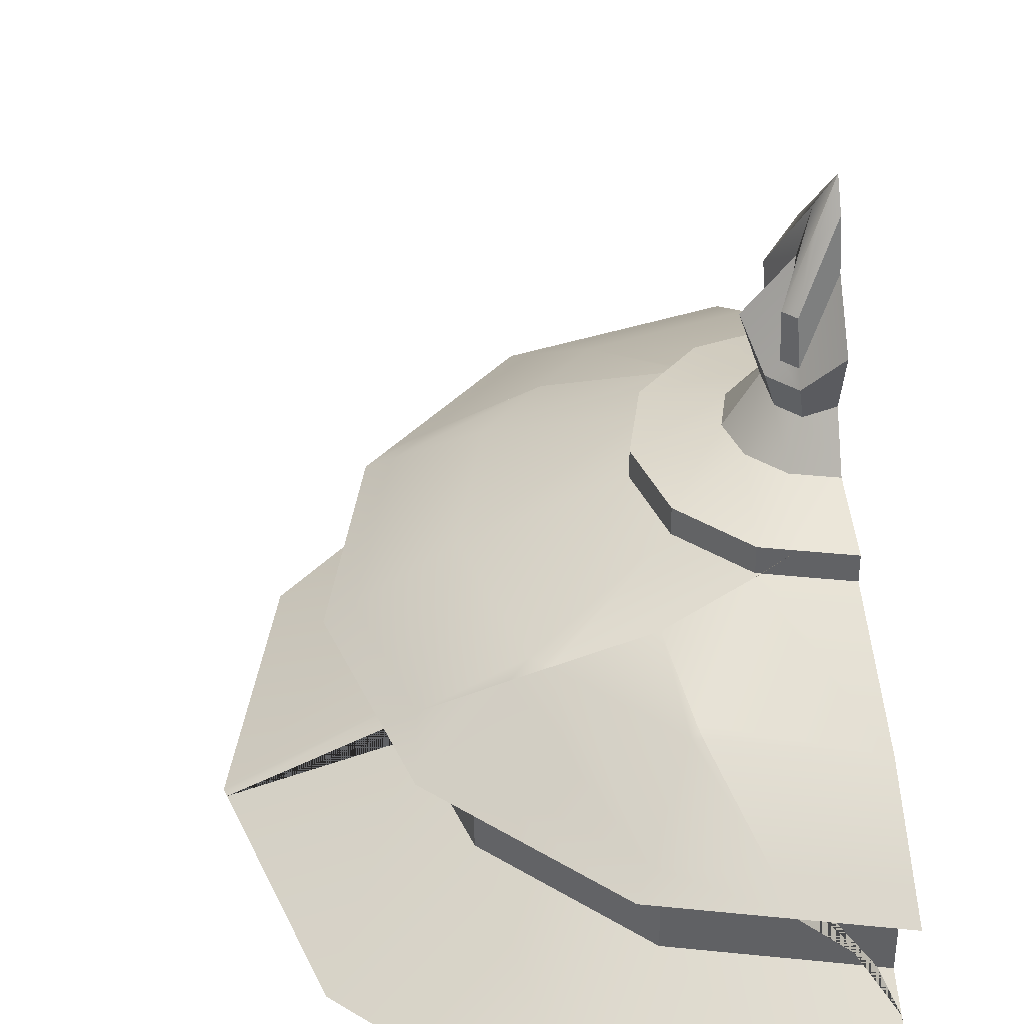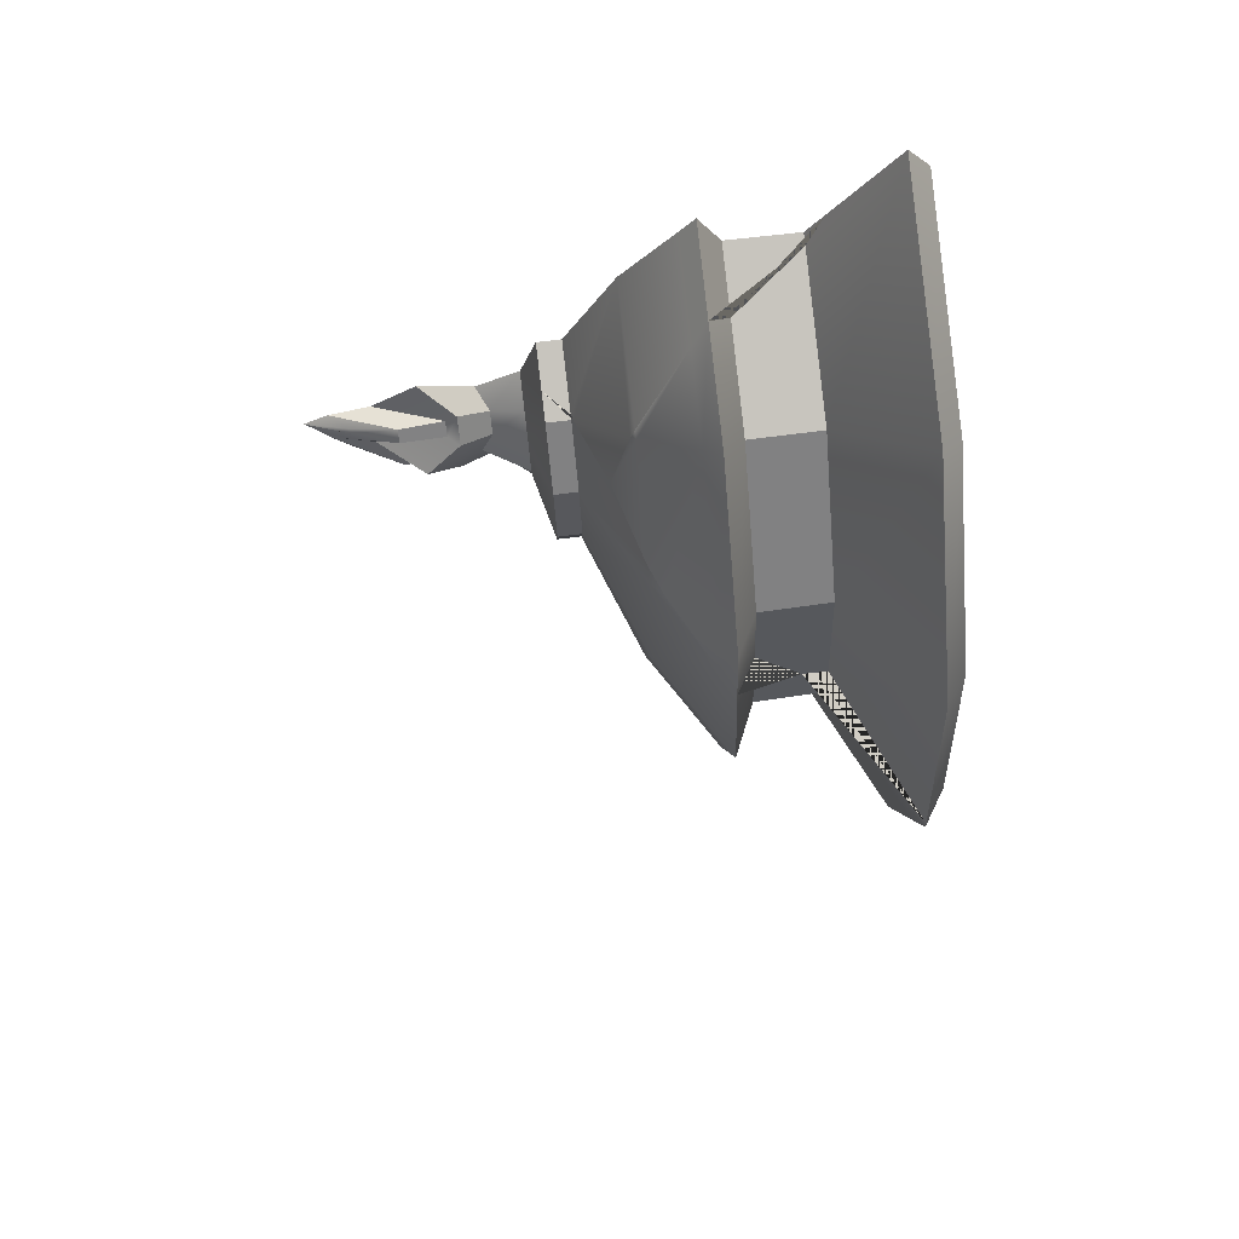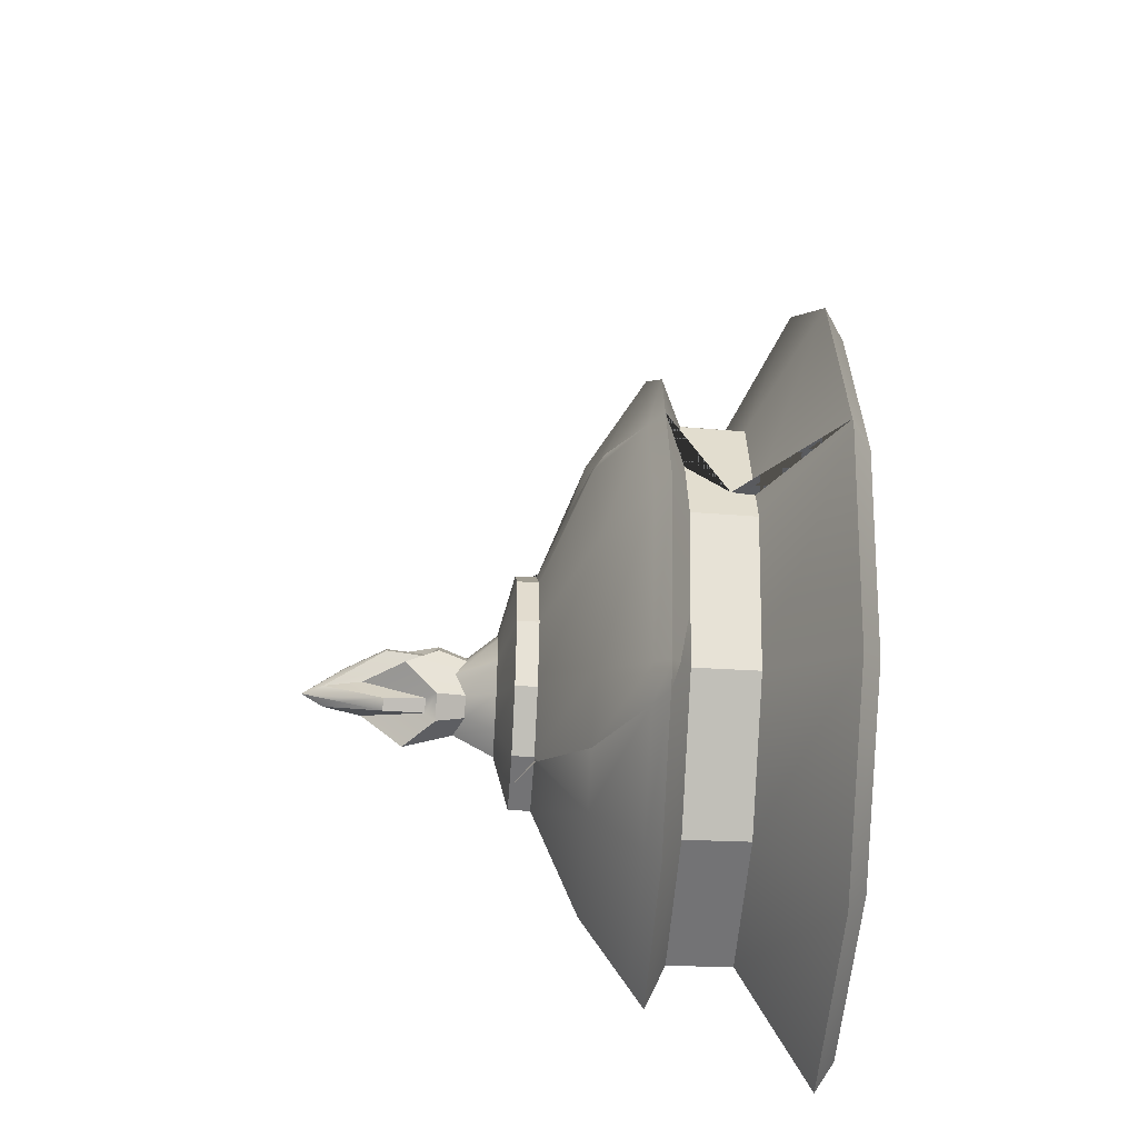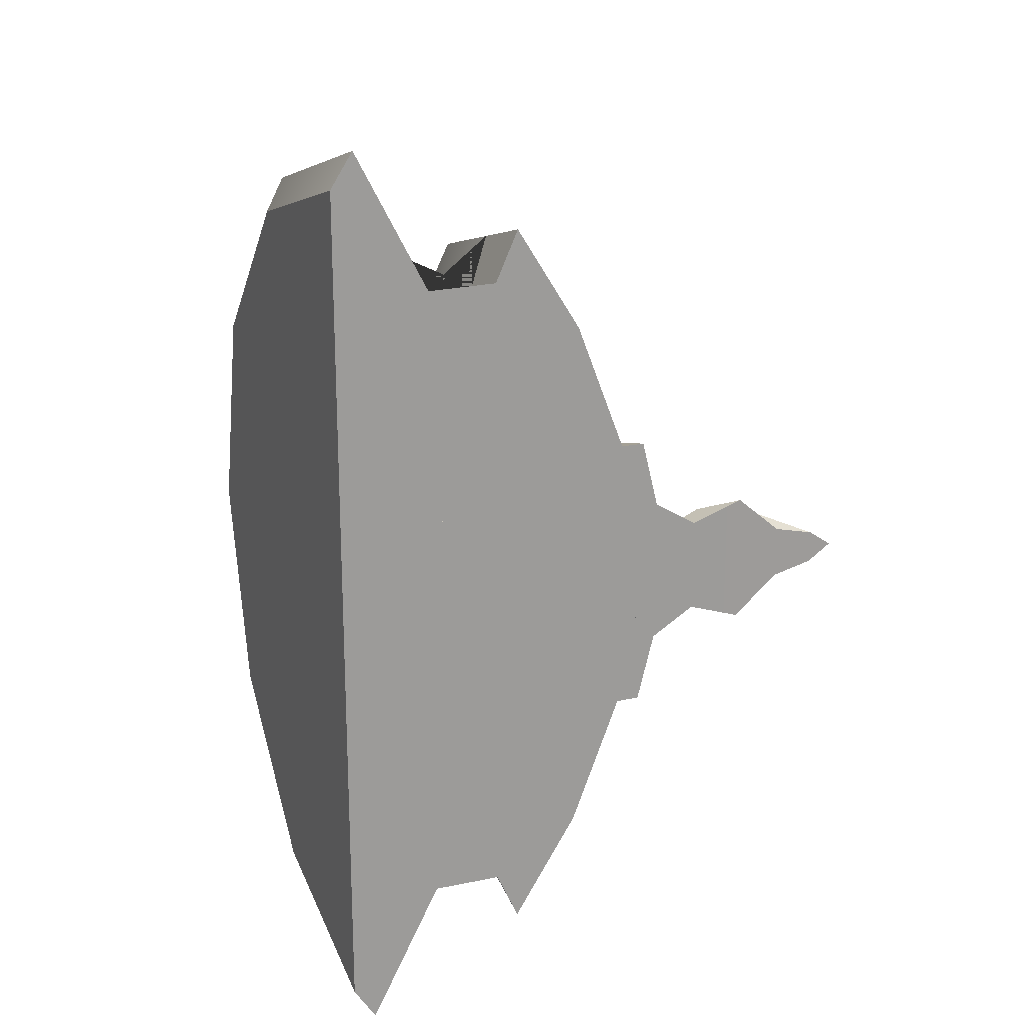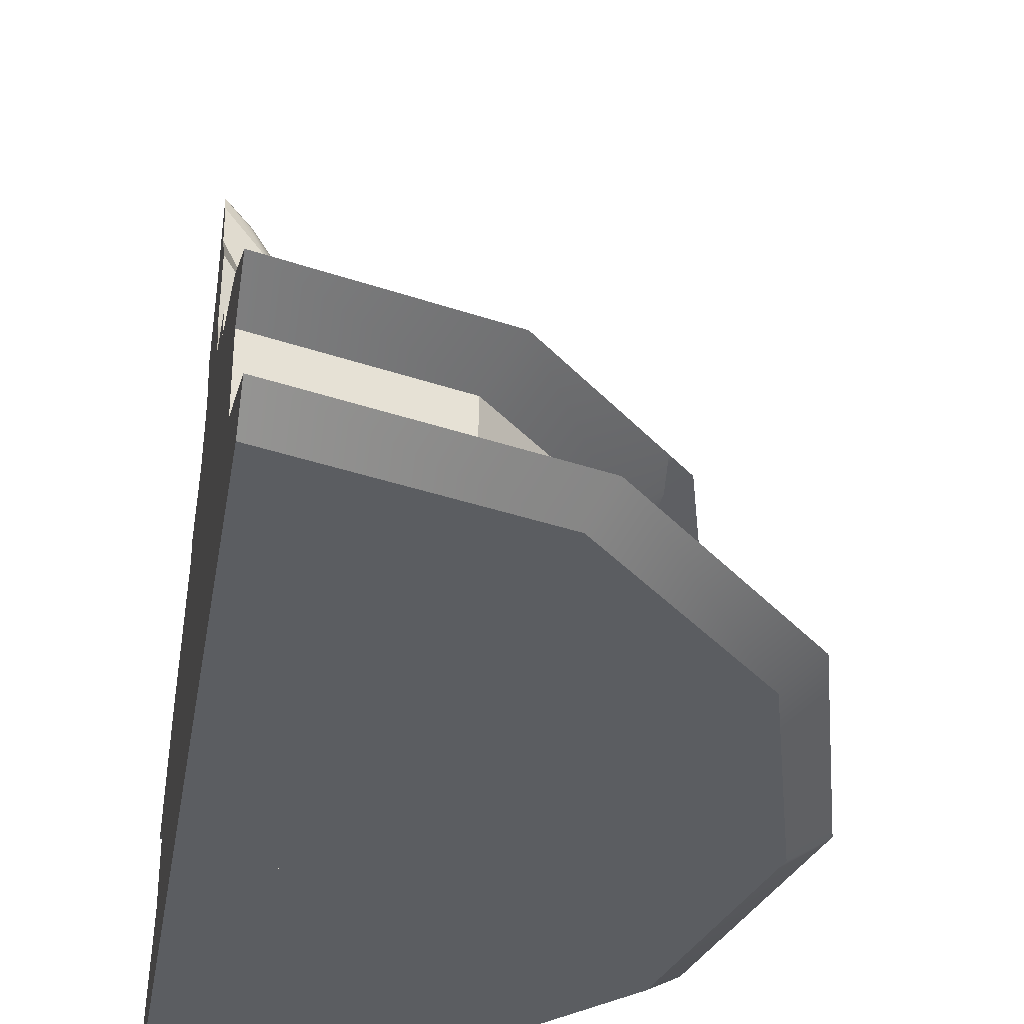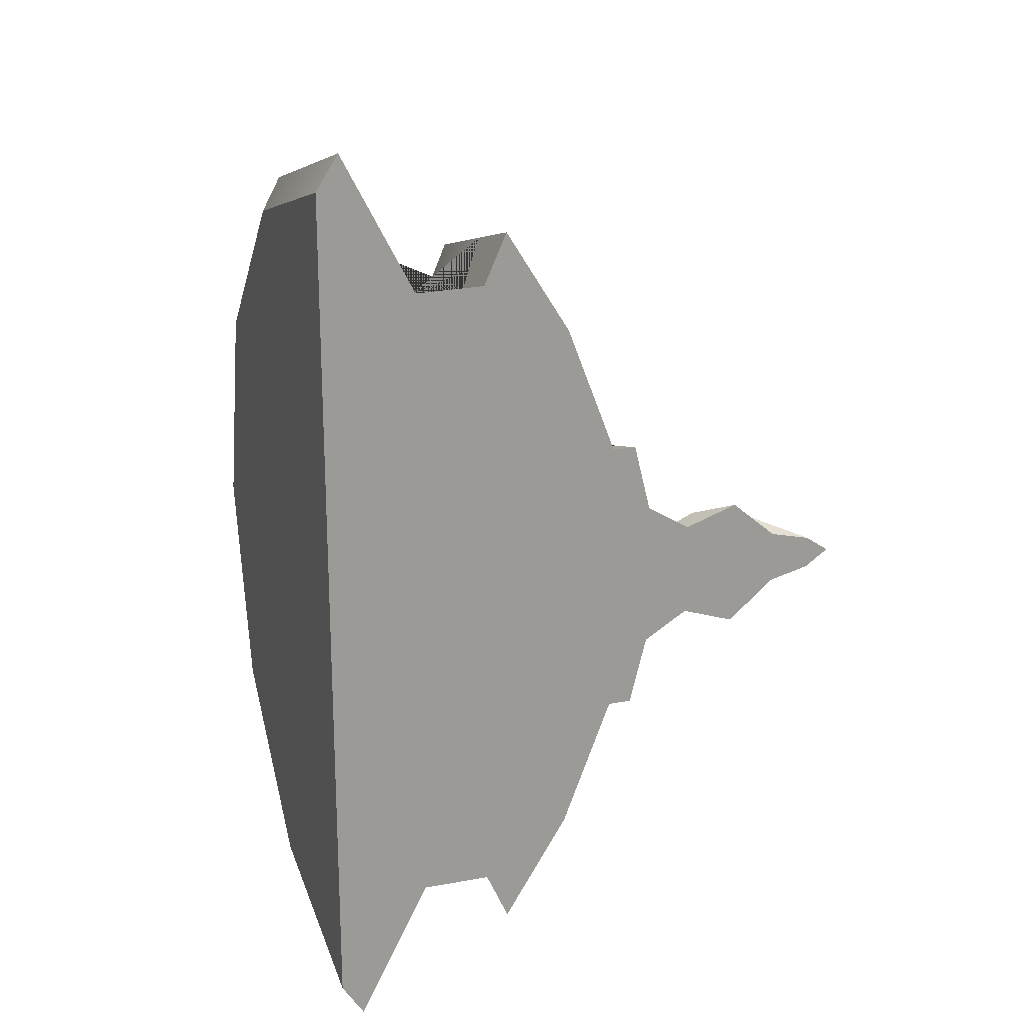
<metadata>
{"format":"obj","ext":"obj","renderer":"f3d","projection":"perspective","resolution":1024,"background":"white","views":[{"elev":38.5,"azim":-7.6,"up":"+Y"},{"elev":75.2,"azim":-96.9,"up":"+Z"},{"elev":-40.9,"azim":-94.1,"up":"+Z"},{"elev":19.5,"azim":67.1,"up":"+Z"},{"elev":-35.6,"azim":170.6,"up":"+Y"},{"elev":20.0,"azim":69.6,"up":"+Z"}]}
</metadata>
<code>
g
v 4.803e-07 13.01 -33.42
v 5.357e-07 14.5 -32.58
v 5.051e-07 14.74 -32.97
v 2.405e-07 16.36 -36.33
v 2.405e-07 16.75 -36.33
v 3.985e-07 15.55 -34.25
v 4.836e-07 14.13 -33.4
v 3.161e-07 13.01 -37.18
v 3.152e-07 14.13 -37.25
v 3.305e-07 14.5 -37.28
v 3.162e-07 14.74 -37.29
v 2.63e-07 15.55 -37.35
v 5.199e-07 12.75 -32.93
v -0.1794 13.01 -33.47
v -1.013 14.13 -33.67
v -1.31 14.5 -32.93
v -1.482 14.74 -33.37
v -2.054 15.55 -34.8
v -2.1 15.62 -34.98
v 3.243e-07 12.9 -37.17
v -1.183 16.33 -36.57
v -1.069 16.36 -36.61
v -2.299 15.93 -36.26
v -0.6921 16.75 -36.51
v 2.15e-07 16.87 -36.81
v 2.1e-07 16.17 -37.39
v 2.01e-07 16.36 -37.23
v 2.149e-07 16.75 -36.91
v -1.695 15.16 -37.25
v -6.419 11.85 -34.92
v -3.706 11.85 -32.2
v 6.589e-07 11.85 -31.21
v -5.936 11.49 -35.19
v -3.427 11.49 -32.69
v 5.944e-07 11.49 -31.77
v -4.501 13.01 -36.02
v -2.599 13.01 -34.12
v -5.229 14.5 -35.6
v -3.019 14.5 -33.39
v -4.893 14.74 -35.8
v -2.825 14.74 -33.73
v -2.187 15.55 -34.83
v -2.611 14.13 -34.1
v -4.523 14.13 -36.01
v -7.377 11.85 -38.48
v -6.802 11.49 -38.42
v -5.03 13.01 -37.99
v 3.941e-07 11.85 -37.27
v 3.507e-07 11.49 -37.3
v -3.427 11.49 -37.86
v -5.936 11.49 -38.27
v 5.199e-07 12.75 -32.93
v -0.1794 13.01 -33.47
v -1.013 14.13 -33.67
v -1.31 14.5 -32.93
v -1.482 14.74 -33.37
v -2.054 15.55 -34.8
v -2.1 15.62 -34.98
v 3.243e-07 12.9 -37.17
v -4.863 14.13 -37.27
v -5.519 14.5 -36.68
v -5.1 14.74 -36.57
v -4.056 15.36 -36.28
v -3.586 15.55 -36.23
v -5.029 13.41 -37.95
v -1.695 15.16 -37.25
v -2.299 15.93 -36.26
v 1.093e-08 11.85 -46.03
v -3.706 11.85 -45.04
v -6.419 11.85 -42.33
v -7.412 11.85 -38.61
v -3.427 11.49 -44.56
v -9.522e-09 11.49 -45.48
v -5.936 11.49 -42.05
v -6.854 11.49 -38.61
v 2.598e-08 13.01 -43.82
v -2.599 13.01 -43.12
v -4.501 13.01 -41.22
v -5.197 13.01 -38.61
v 7.898e-09 14.5 -44.66
v -3.019 14.5 -43.85
v 1.122e-08 14.74 -44.27
v -2.825 14.74 -43.51
v 3.996e-08 16.36 -40.91
v 3.996e-08 16.75 -40.91
v 1.61e-08 15.55 -43
v -2.187 15.55 -42.41
v -4.523 14.13 -41.23
v -2.611 14.13 -43.14
v 2.71e-08 14.13 -43.84
v 3.161e-07 13.01 -37.18
v 3.152e-07 14.13 -37.25
v 3.305e-07 14.5 -37.28
v 3.162e-07 14.74 -37.29
v 2.63e-07 15.55 -37.35
v -4.782 14.13 -40.26
v -4.93 14.34 -41.47
v -4.883 14.5 -41.99
v -4.427 14.74 -41.91
v -2.921 15.55 -41.68
v -1.23 16.3 -40.75
v -1.064 16.36 -40.63
v -0.4678 16.75 -40.79
v 6.067e-08 16.9 -40.31
v -5.208 13.47 -38.61
v 2.1e-07 16.17 -37.39
v 1.605e-07 16.36 -38.16
v 9.291e-08 16.75 -39.7
v -7.377 11.85 -38.48
v -6.802 11.49 -38.42
v -3.427 11.49 -37.86
v 3.507e-07 11.49 -37.3
v -5.936 11.49 -38.27
v -5.03 13.01 -37.99
v -5.029 13.41 -37.95
v 3.243e-07 12.9 -37.17
v 3.941e-07 11.85 -37.27
v -1.695 15.16 -37.25
v -5.229 14.5 -41.64
v -6.037 14.5 -38.61
v -4.893 14.74 -41.45
v -5.65 14.74 -38.61
v -1.147 16.36 -40.61
v -1.986 16.36 -39.77
v -2.294 16.36 -38.62
v -1.986 16.36 -37.47
v -1.147 16.36 -36.63
v -1.147 16.75 -40.61
v -1.986 16.75 -39.77
v -2.294 16.75 -38.62
v -1.986 16.75 -37.47
v -1.147 16.75 -36.63
v 7.793e-08 17.03 -39.81
v -0.5973 17.03 -39.65
v -1.035 17.03 -39.22
v -1.195 17.03 -38.62
v -1.035 17.03 -38.02
v -0.5973 17.03 -37.59
v 1.824e-07 17.03 -37.43
v -0.3105 19.71 -38.99
v -0.3667 19.71 -38.93
v -0.01085 20.44 -38.62
v -0.3667 19.71 -38.31
v -0.3105 19.71 -38.25
v -0.6472 18.24 -38.16
v -3.788 15.55 -40.81
v -4.374 15.55 -38.61
v -3.788 15.55 -36.43
v -0.3818 17.55 -37.96
v -0.6614 17.55 -38.24
v 9.282e-08 17.74 -39.38
v -0.6614 17.55 -39
v -0.3818 17.55 -39.28
v 1.596e-07 17.74 -37.86
v -0.7637 17.74 -38.62
v -5.222 14.13 -38.61
v -0.8195 18.05 -38.15
v -0.4732 18.05 -39.44
v -0.4732 18.05 -37.8
v 8.234e-08 18.61 -39.68
v -0.8195 18.05 -39.09
v 1.746e-07 18.61 -37.56
v -1.056 18.61 -38.62
v -0.4292 19.37 -38.62
v -0.6472 18.24 -39.08
v -0.4594 18.24 -37.97
v -0.4594 18.24 -39.27
v -0.004942 19.37 -38.2
v -0.004942 19.37 -39.04
v -0.2737 20.05 -38.62
v -0.6833 18.97 -39.14
v -0.5232 18.97 -37.94
v -0.6833 18.97 -38.1
v -0.5232 18.97 -39.3
v -0.009177 20.05 -38.88
v -0.009177 20.05 -38.35
v -4.782 14.13 -40.26
v -4.93 14.34 -41.47
v -4.883 14.5 -41.99
v -4.427 14.74 -41.91
v -2.921 15.55 -41.68
v -1.23 16.3 -40.75
v -1.064 16.36 -40.63
v -0.4678 16.75 -40.79
v 6.067e-08 16.9 -40.31
v -5.208 13.47 -38.61
v 1.605e-07 16.36 -38.16
v 9.291e-08 16.75 -39.7
v -1.183 16.33 -36.57
v -1.069 16.36 -36.61
v -0.6921 16.75 -36.51
v 2.15e-07 16.87 -36.81
v 2.149e-07 16.75 -36.91
v 2.1e-07 16.17 -37.39
v 2.01e-07 16.36 -37.23
v -2.299 15.93 -36.26
v -3.586 15.55 -36.23
v -4.056 15.36 -36.28
v -5.1 14.74 -36.57
v -5.029 13.41 -37.95
v -1.695 15.16 -37.25
v -4.863 14.13 -37.27
v -5.519 14.5 -36.68
g large_tower_roof0
f 7 2 16 15
f 2 3 17 16
f 6 4 22 21 19 18
f 4 5 24 22
f 5 25 24
f 3 6 18 17
f 1 7 15 14
f 7 1 8 9
f 3 2 10 11
f 9 10 2 7
f 11 12 6 3
f 12 26 27 4 6
f 13 1 14
f 1 13 20 8
f 20 29 26 12 11 10 9 8
f 15 16 17 18 19 23 29 20 13 14
f 19 21 23
f 27 28 5 4
f 28 25 5
f 21 22 24 25 28 27 26 29 23
g large_tower_roof1
f 31 34 35 32
f 30 33 34 31
f 30 36 47 45
f 31 37 36 30
f 32 52 53 37 31
f 44 38 61 60
f 43 39 38 44
f 38 40 62 61
f 39 41 40 38
f 41 42 64 63 40
f 37 43 44 36
f 36 44 60 65 47
f 52 32 48 59
f 35 49 48 32
f 45 46 33 30
f 50 49 35 34
f 51 50 34 33
f 46 51 33
f 45 47 65 66 59 48 49 50 51 46
f 54 55 39 43
f 55 56 41 39
f 57 58 42
f 42 58 67 64
f 56 57 42 41
f 53 54 43 37
f 53 52 59 66 67 58 57 56 55 54
f 40 63 62
f 60 61 62 63 64 67 66 65
g large_tower_roof2
f 71 75 110 109
f 68 73 72 69
f 69 72 74 70
f 70 74 75 71
f 71 79 78 70
f 69 77 76 68
f 70 78 77 69
f 89 81 80 90
f 81 83 82 80
f 83 87 86 82
f 78 88 89 77
f 77 89 90 76
f 79 105 96 88 78
f 90 80 93 92
f 82 86 95 94
f 86 84 107 106 95
f 84 85 108 107
f 72 73 112 111
f 74 72 111 113
f 75 74 113 110
f 91 116 117 68 76
f 112 73 68 117
f 92 91 76 90
f 94 93 80 82
f 96 97 88
f 88 97 98 81 89
f 98 99 83 81
f 100 101 87
f 87 101 102 84 86
f 102 103 85 84
f 103 104 85
f 99 100 87 83
f 85 104 108
f 96 105 115 118 106 107 108 104 103 102 101 100 99 98 97
f 109 114 79 71
f 114 115 105 79
f 118 116 91 92 93 94 95 106
f 109 110 113 111 112 117 116 118 115 114
g large_tower_roof3
f 156 120 119 178 177
f 178 119 179
f 119 121 180 179
f 120 122 121 119
f 146 124 123 182 181
f 147 125 124 146
f 148 126 125 147
f 182 123 183
f 127 132 131 126
f 124 129 128 123
f 125 130 129 124
f 126 131 130 125
f 123 128 184 183
f 132 138 137 131
f 129 135 134 128
f 130 136 135 129
f 131 137 136 130
f 128 134 133 185 184
f 172 144 143 173
f 171 141 140 174
f 176 142 144 172
f 170 142 141 171
f 173 143 142 170
f 174 140 142 175
f 122 147 146 121
f 121 146 181 180
f 134 153 151 133
f 137 150 155 136
f 136 155 152 135
f 139 154 149 138
f 135 152 153 134
f 138 149 150 137
f 186 156 177
f 153 158 160 151
f 150 157 163 155
f 155 163 161 152
f 154 162 159 149
f 152 161 158 153
f 149 159 157 150
f 162 168 166 159
f 163 164 165 161
f 157 145 164 163
f 158 167 169 160
f 161 165 167 158
f 159 166 145 157
f 143 144 142
f 141 142 140
f 167 174 175 169
f 145 173 170 164
f 164 170 171 165
f 168 176 172 166
f 165 171 174 167
f 166 172 173 145
f 188 185 133 139 192 193
f 133 151 154 139
f 151 160 162 154
f 162 160 169 168
f 169 175 176 168
f 175 142 176
f 187 188 193 195
f 177 178 179 180 181 182 183 184 185 188 187 194 201 200 186
f 189 190 127
f 190 191 132 127
f 191 192 139 138 132
f 194 187 195
f 197 196 189 127 126 148
f 199 198 148 147 122
f 202 203 120 156
f 203 199 122 120
f 198 197 148
f 200 202 156 186
f 189 196 201 194 195 193 192 191 190
f 200 201 196 197 198 199 203 202

</code>
